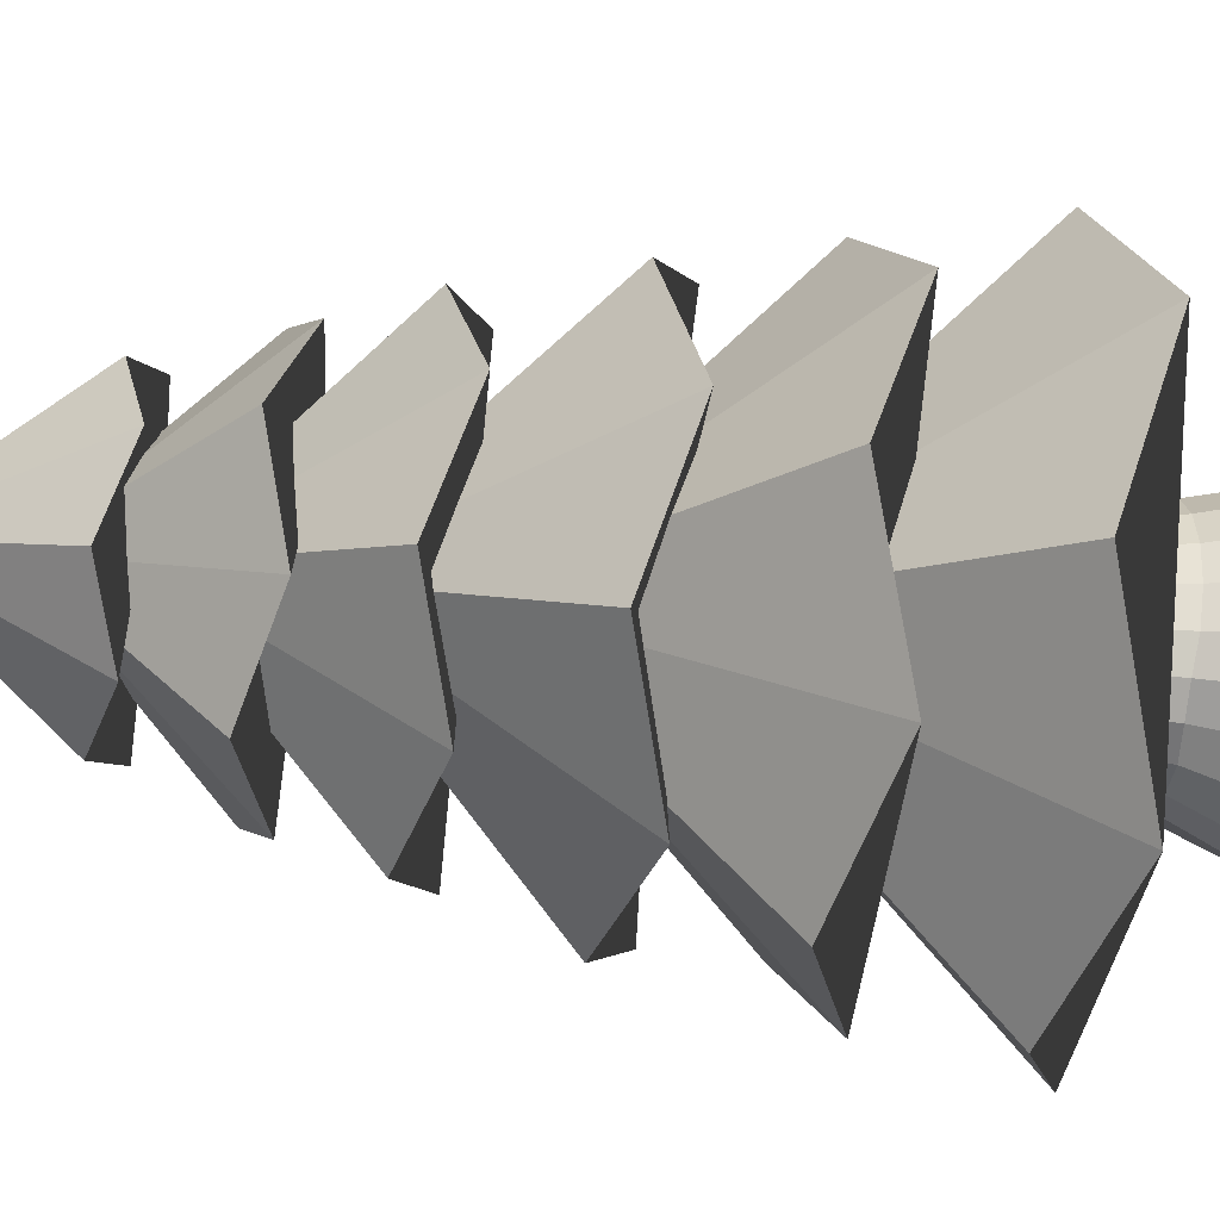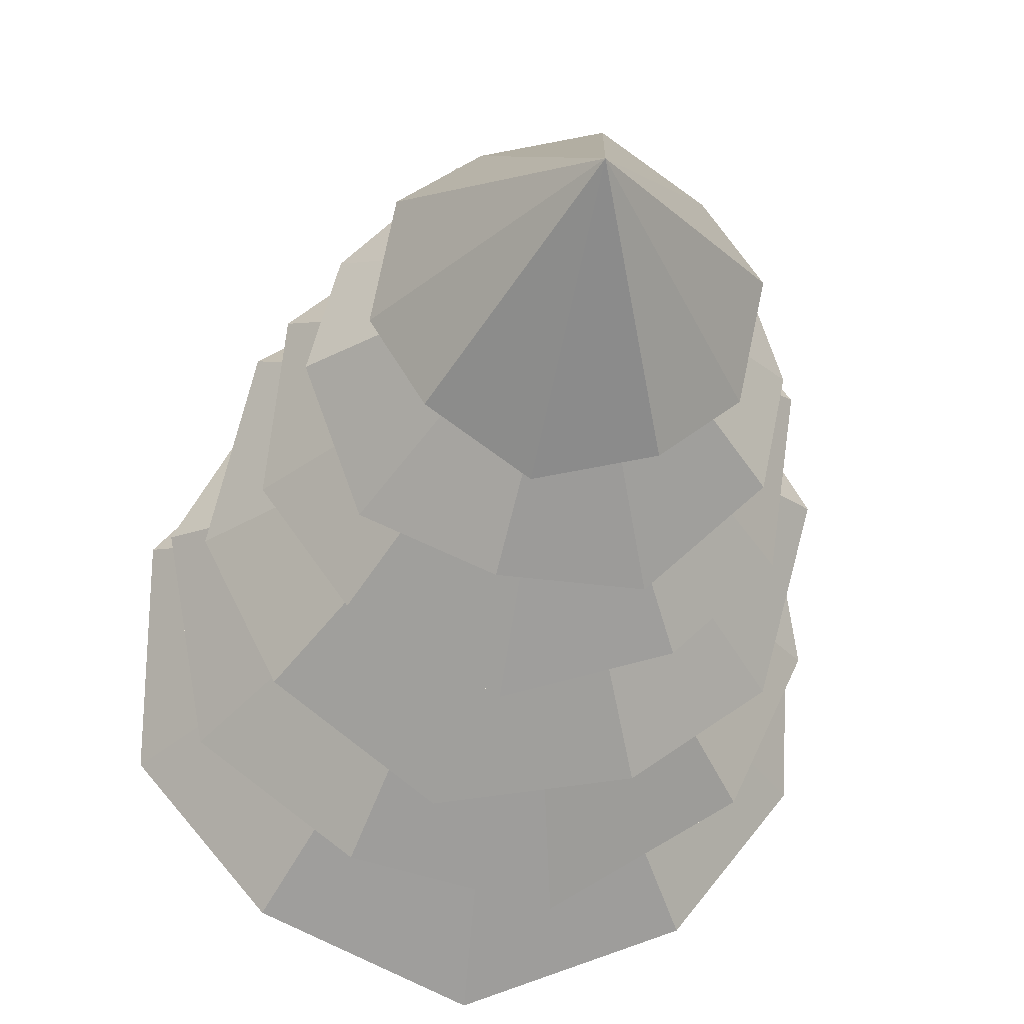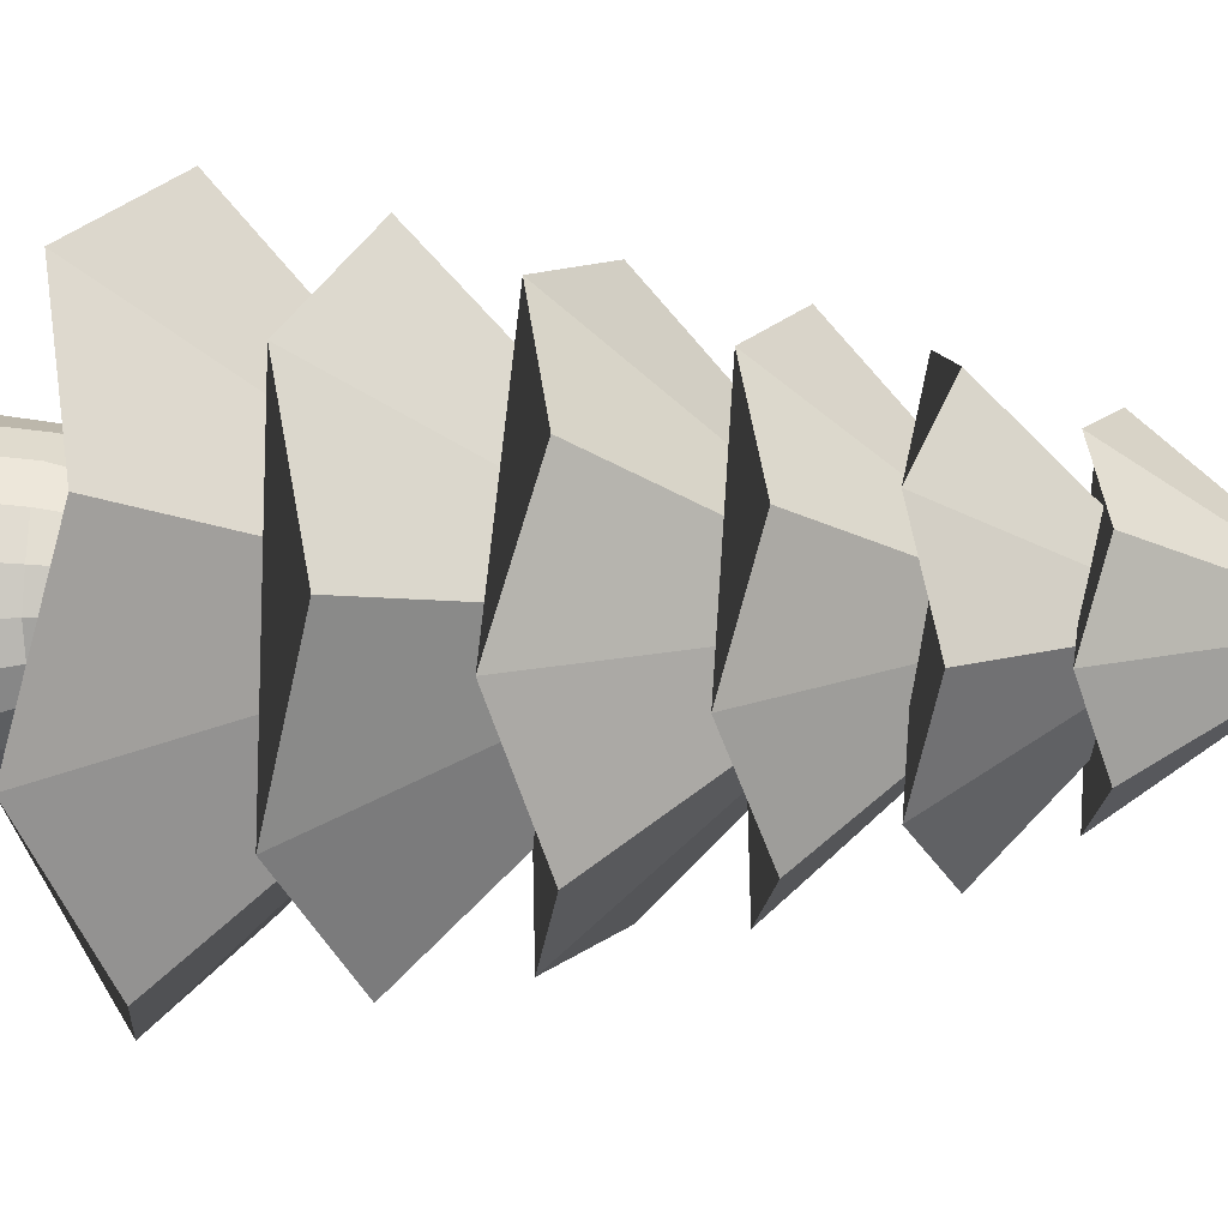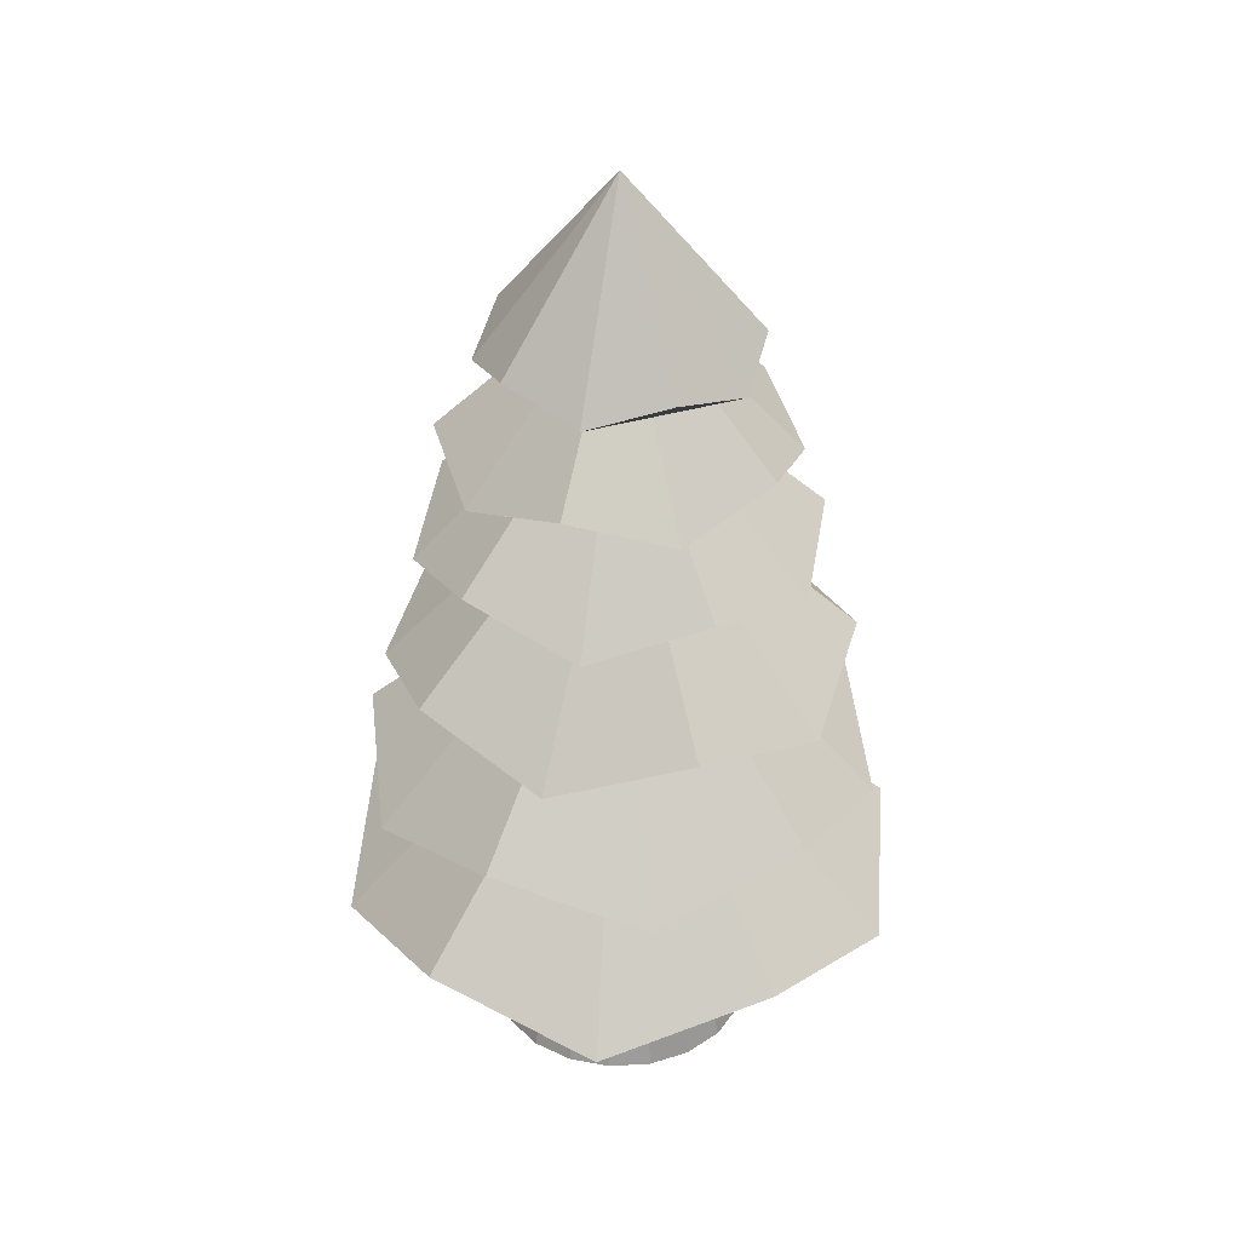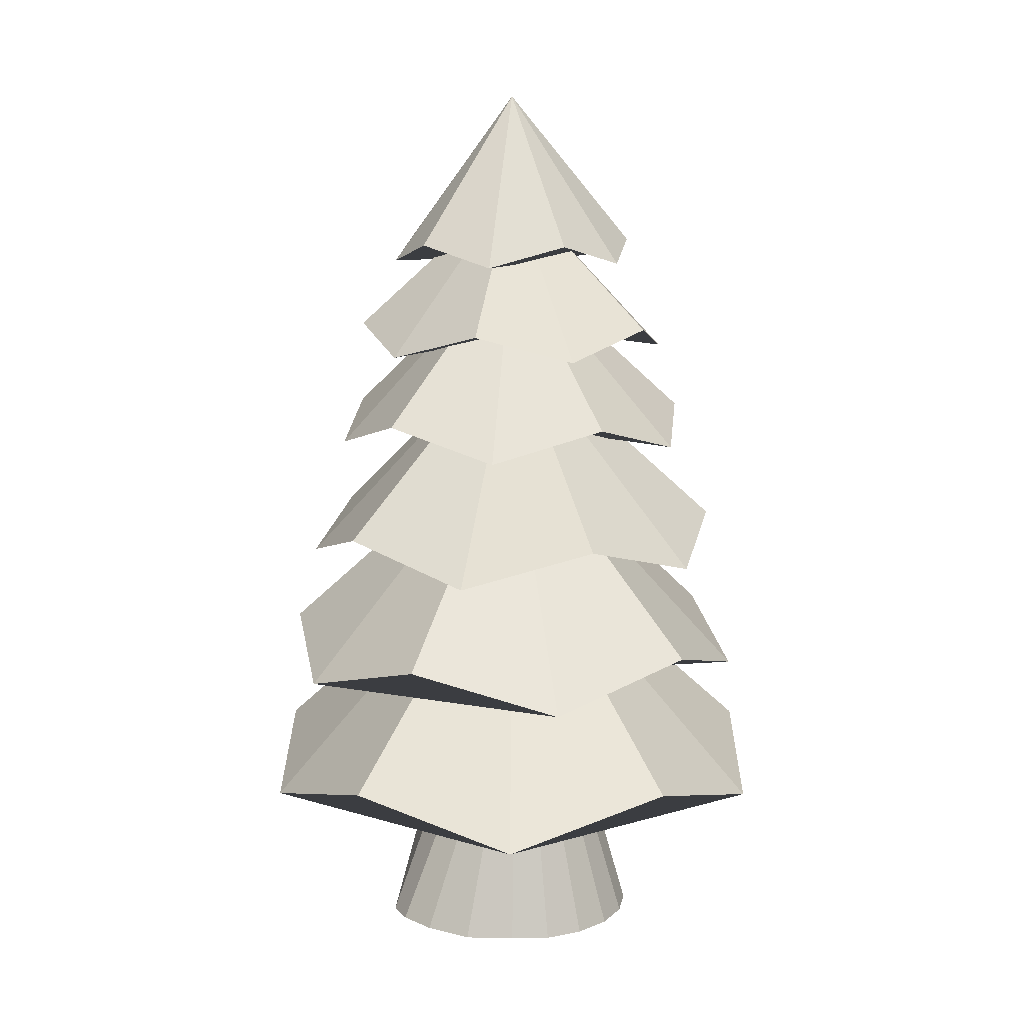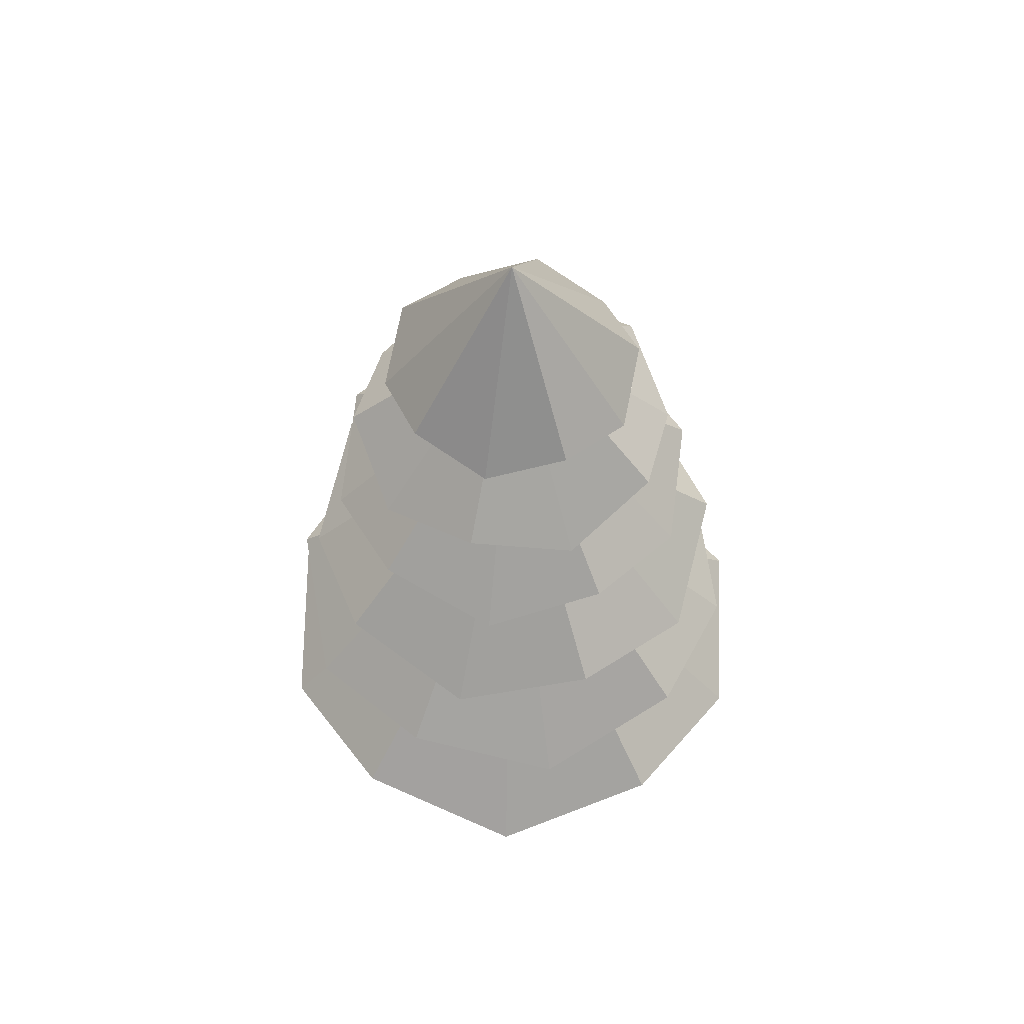
<metadata>
{"format":"obj","ext":"obj","renderer":"f3d","projection":"perspective","resolution":1024,"background":"white","views":[{"elev":-67.8,"azim":-95.9,"up":"+Z"},{"elev":-27.7,"azim":173.0,"up":"+Z"},{"elev":4.5,"azim":99.9,"up":"+Z"},{"elev":36.5,"azim":-103.4,"up":"+Y"},{"elev":11.4,"azim":-179.6,"up":"+Y"},{"elev":60.2,"azim":37.5,"up":"+Y"}]}
</metadata>
<code>
o Cone.004_Cone.005
v -0.3735 6.525 1.625
v -1.257 6.801 1.095
v -1.661 6.525 0.147
v -1.43 6.801 -0.8575
v -0.6531 6.525 -1.534
v 0.3735 6.801 -1.625
v 1.257 6.525 -1.095
v 0 8.311 0
v 1.661 6.801 -0.147
v 1.43 6.525 0.8575
v 0.6531 6.801 1.534
v -0.01213 -0.03712 -1.281
v 0.01344 2.486 -0.7887
v 0.4957 -0.03046 -1.271
v 0.2461 2.498 -0.7544
v 0.9314 0.01562 -1.116
v 0.4664 2.499 -0.642
v 1.221 0.02514 -0.8353
v 0.642 2.499 -0.4664
v 1.36 -0.01368 -0.4718
v 0.7547 2.499 -0.2452
v 1.341 -0.04315 -0.01245
v 0.7931 2.499 0.000389
v 1.261 -0.04181 0.4097
v 0.749 2.486 0.2428
v 1.071 -0.04428 0.7893
v 0.6228 2.471 0.4523
v 0.798 -0.04725 1.065
v 0.4288 2.466 0.6088
v 0.4428 -0.04904 1.24
v 0.1959 2.468 0.7047
v 0.03311 -0.04904 1.305
v -0.05072 2.466 0.7329
v -0.3879 -0.04587 1.245
v -0.2866 2.461 0.6942
v -0.7755 -0.042 1.068
v -0.4884 2.464 0.599
v -1.073 -0.04181 0.7792
v -0.6362 2.466 0.4513
v -1.261 -0.04181 0.4097
v -0.7192 2.46 0.255
v -1.326 -0.04181 -1e-06
v -0.7339 2.441 0.02134
v -1.261 -0.04181 -0.4097
v -0.6842 2.431 -0.22
v -1.073 -0.04181 -0.7792
v -0.5715 2.431 -0.4412
v -0.7792 -0.04181 -1.073
v -0.4068 2.441 -0.6206
v -0.4132 -0.04074 -1.253
v -0.209 2.464 -0.7417
v -0.02483 1.161 -0.9922
v 0.2787 1.144 -0.9222
v 0.5559 1.155 -0.7574
v 0.7827 1.162 -0.5323
v 0.9452 1.157 -0.2781
v 1.025 1.158 0.008724
v 0.9948 1.174 0.3322
v 0.8503 1.164 0.6717
v 0.6255 1.167 0.9449
v 0.3331 1.174 1.107
v 0.007677 1.171 1.144
v -0.3151 1.162 1.055
v -0.6084 1.166 0.8616
v -0.8458 1.178 0.6153
v -0.9755 1.159 0.3307
v -0.9941 1.128 0.01889
v -0.9251 1.11 -0.2983
v -0.7764 1.11 -0.5901
v -0.5628 1.128 -0.8274
v -0.311 1.16 -0.9632
v 0 1.531 -2.762
v 1.624 1.987 -2.235
v 2.627 1.531 -0.8536
v 2.627 1.987 0.8536
v 1.624 1.531 2.235
v -0 1.987 2.762
v -1.624 1.531 2.235
v 0 4.488 0
v -2.627 1.987 0.8536
v -2.627 1.531 -0.8536
v -1.624 1.987 -2.235
v 2.18 2.926 -1.231
v 2.487 3.34 0.2851
v 1.844 2.926 1.692
v 0.4974 3.34 2.453
v -1.04 2.926 2.277
v -2.18 3.34 1.231
v -2.487 2.926 -0.2851
v 0 5.607 0
v -1.844 3.34 -1.692
v -0.4974 2.926 -2.453
v 1.04 3.34 -2.277
v 0.8635 4.22 2.072
v -0.519 4.591 2.183
v -1.703 4.22 1.461
v -2.237 4.591 0.1811
v -1.916 4.22 -1.168
v -0.8635 4.591 -2.072
v 0.519 4.22 -2.183
v 0 6.623 0
v 1.703 4.591 -1.461
v 2.237 4.22 -0.1811
v 1.916 4.591 1.168
v 0.9626 5.501 1.655
v -0.1939 5.817 1.905
v -1.276 5.501 1.427
v -1.871 5.817 0.4041
v -1.751 5.501 -0.773
v -0.9626 5.817 -1.655
v 0.1939 5.501 -1.905
v 0 7.55 0
v 1.276 5.817 -1.427
v 1.871 5.501 -0.4041
v 1.751 5.817 0.773
v -0.9402 7.499 0.8982
v -1.289 7.713 0.174
v -1.145 7.499 -0.6166
v -0.5637 7.713 -1.172
v 0.2327 7.499 -1.279
v 0.9402 7.713 -0.8982
v 1.289 7.499 -0.174
v 0 9.283 0
v 1.145 7.713 0.6166
v 0.5637 7.499 1.172
v -0.2327 7.713 1.279
g Cone.004_Cone.005_Material.004
f 1 8 2
f 2 8 3
f 3 8 4
f 4 8 5
f 5 8 6
f 6 8 7
f 7 8 9
f 9 8 10
f 10 8 11
f 11 8 1
f 1 2 3 4 5 6 7 9 10 11
g Cone.004_Cone.005_Material.008
f 52 13 15 53
f 53 15 17 54
f 54 17 19 55
f 55 19 21 56
f 56 21 23 57
f 57 23 25 58
f 58 25 27 59
f 59 27 29 60
f 60 29 31 61
f 61 31 33 62
f 62 33 35 63
f 63 35 37 64
f 64 37 39 65
f 65 39 41 66
f 66 41 43 67
f 67 43 45 68
f 68 45 47 69
f 69 47 49 70
f 15 13 51 49 47 45 43 41 39 37 35 33 31 29 27 25 23 21 19 17
f 70 49 51 71
f 71 51 13 52
f 12 14 16 18 20 22 24 26 28 30 32 34 36 38 40 42 44 46 48 50
f 50 71 52 12
f 48 70 71 50
f 46 69 70 48
f 44 68 69 46
f 42 67 68 44
f 40 66 67 42
f 38 65 66 40
f 36 64 65 38
f 34 63 64 36
f 32 62 63 34
f 30 61 62 32
f 28 60 61 30
f 26 59 60 28
f 24 58 59 26
f 22 57 58 24
f 20 56 57 22
f 18 55 56 20
f 16 54 55 18
f 14 53 54 16
f 12 52 53 14
g Cone.004_Cone.005_Material.003
f 72 79 73
f 73 79 74
f 74 79 75
f 75 79 76
f 76 79 77
f 77 79 78
f 78 79 80
f 80 79 81
f 81 79 82
f 82 79 72
f 72 73 74 75 76 77 78 80 81 82
g Cone.004_Cone.005_Material.002
f 83 90 84
f 84 90 85
f 85 90 86
f 86 90 87
f 87 90 88
f 88 90 89
f 89 90 91
f 91 90 92
f 92 90 93
f 93 90 83
f 83 84 85 86 87 88 89 91 92 93
g Cone.004_Cone.005_Material.006
f 94 101 95
f 95 101 96
f 96 101 97
f 97 101 98
f 98 101 99
f 99 101 100
f 100 101 102
f 102 101 103
f 103 101 104
f 104 101 94
f 94 95 96 97 98 99 100 102 103 104
g Cone.004_Cone.005_Material.005
f 105 112 106
f 106 112 107
f 107 112 108
f 108 112 109
f 109 112 110
f 110 112 111
f 111 112 113
f 113 112 114
f 114 112 115
f 115 112 105
f 105 106 107 108 109 110 111 113 114 115
f 116 123 117
f 117 123 118
f 118 123 119
f 119 123 120
f 120 123 121
f 121 123 122
f 122 123 124
f 124 123 125
f 125 123 126
f 126 123 116
f 116 117 118 119 120 121 122 124 125 126

</code>
